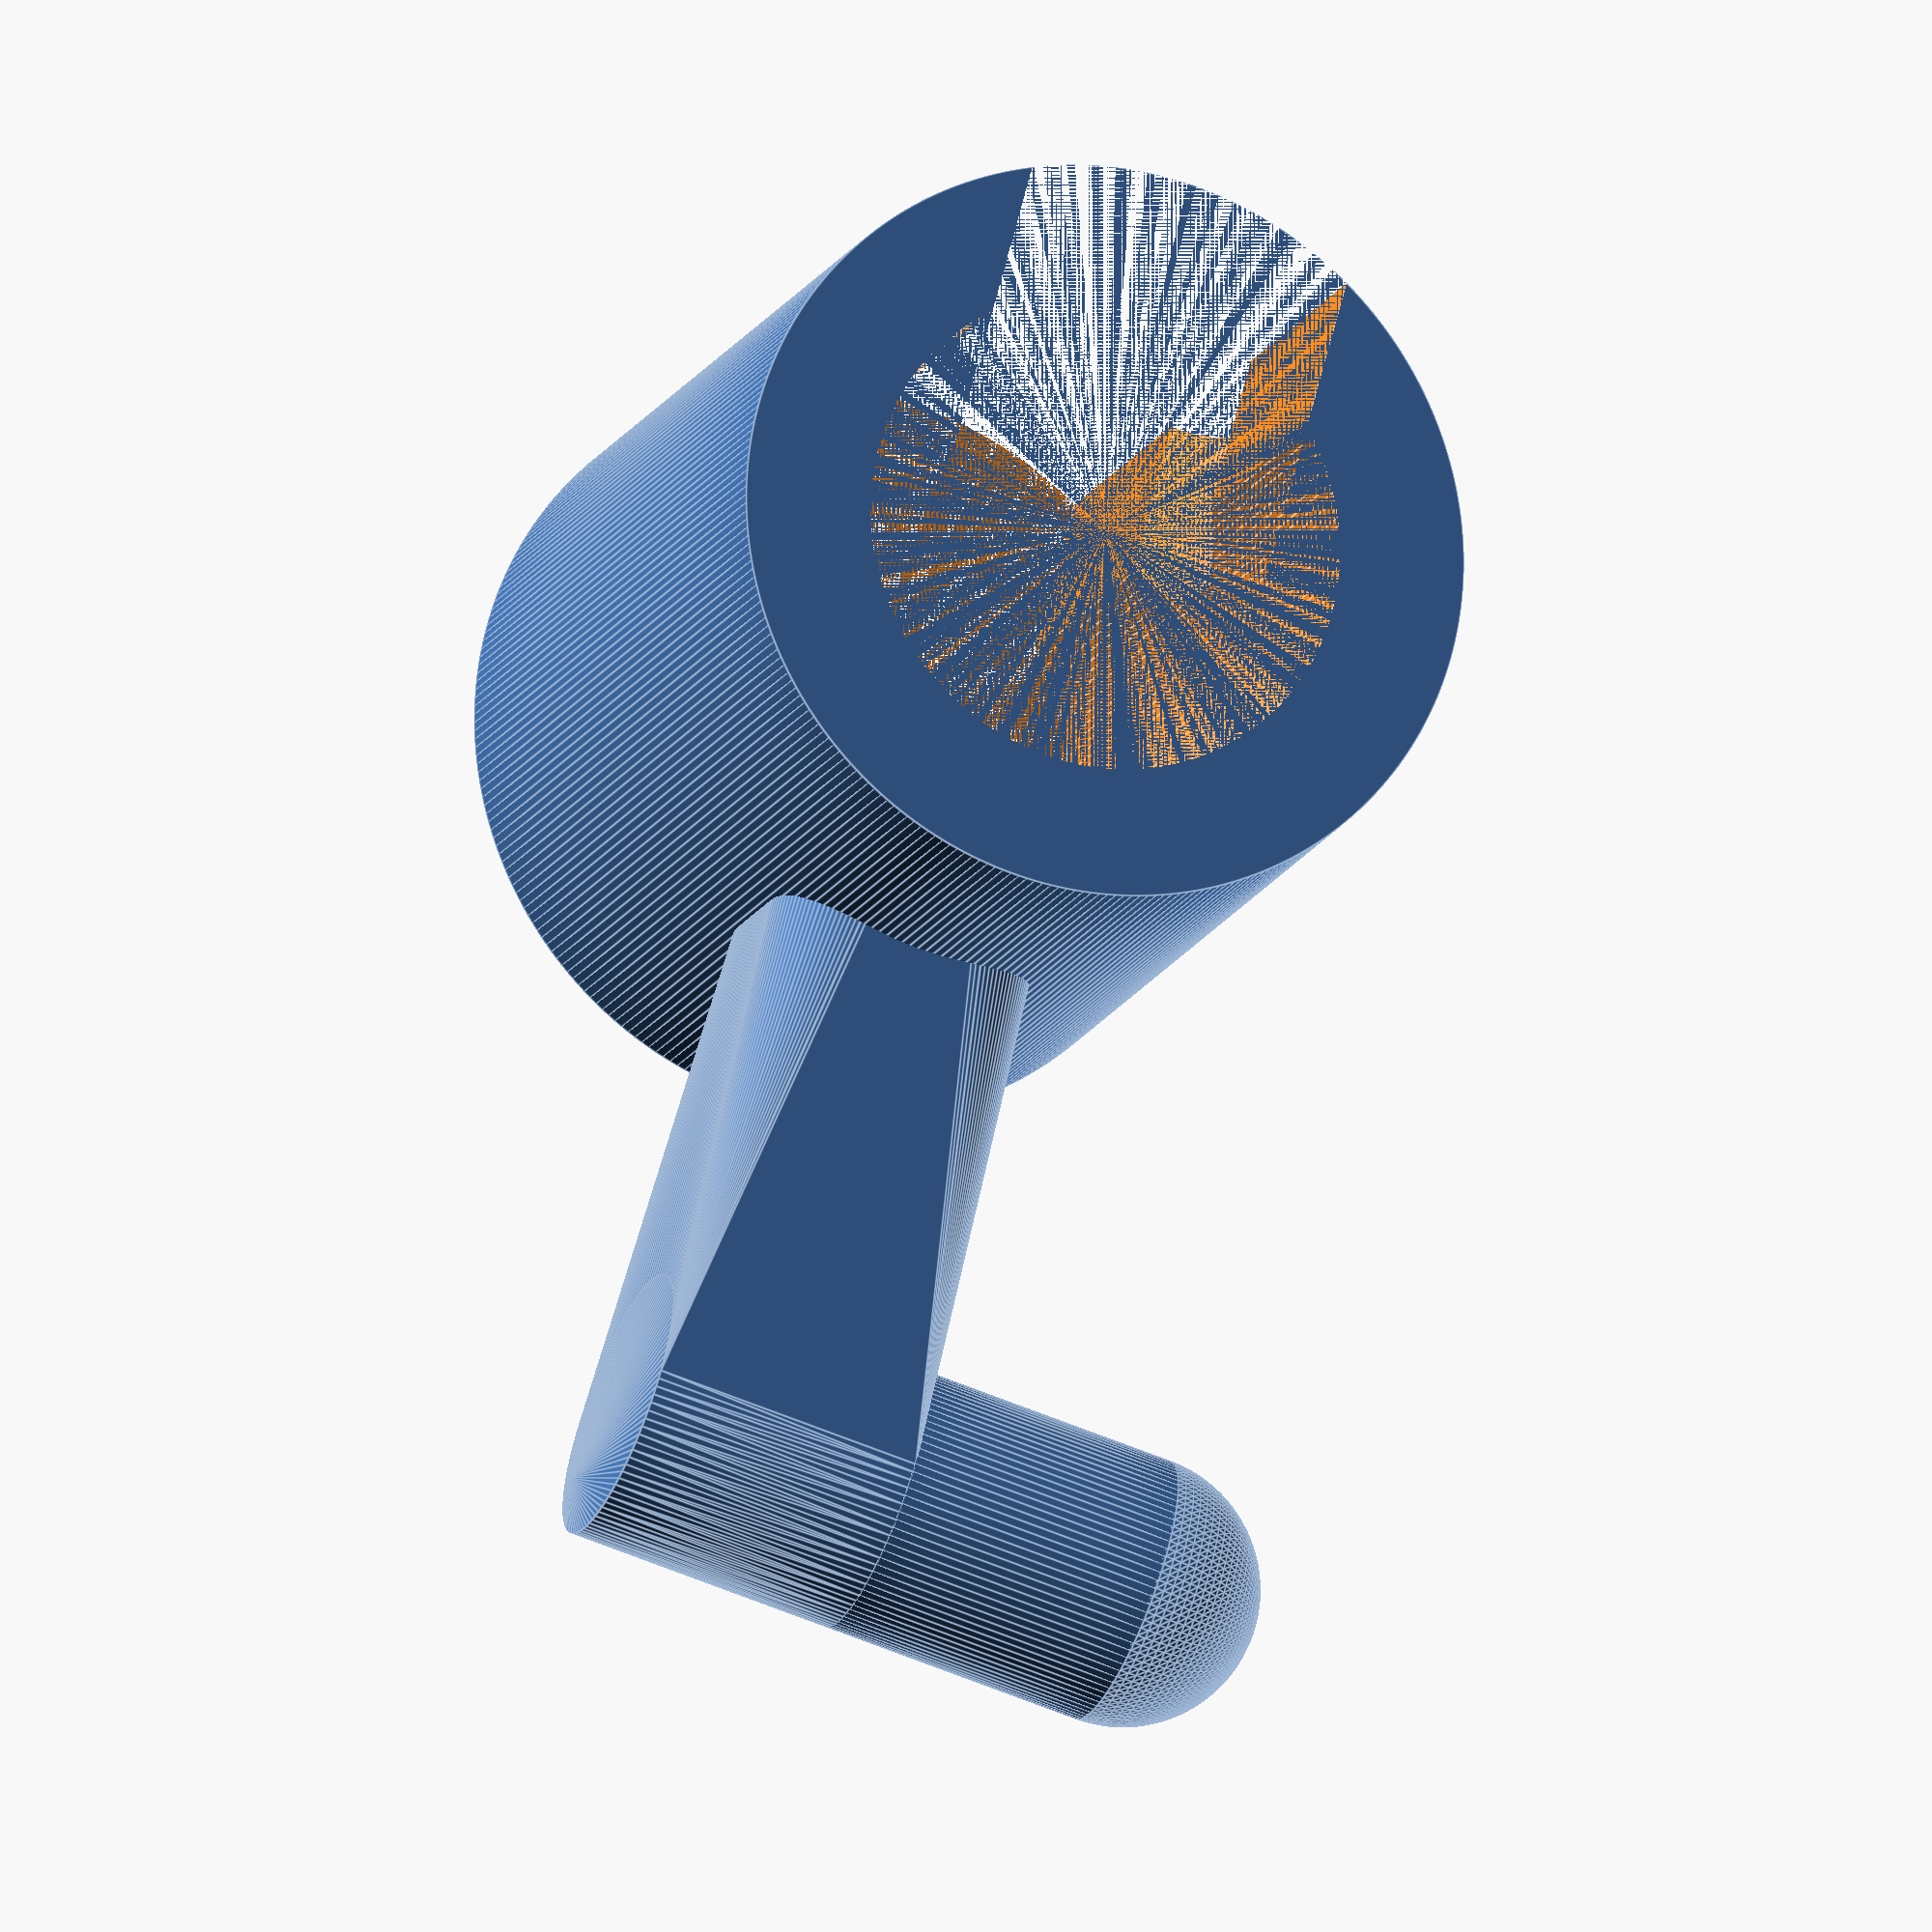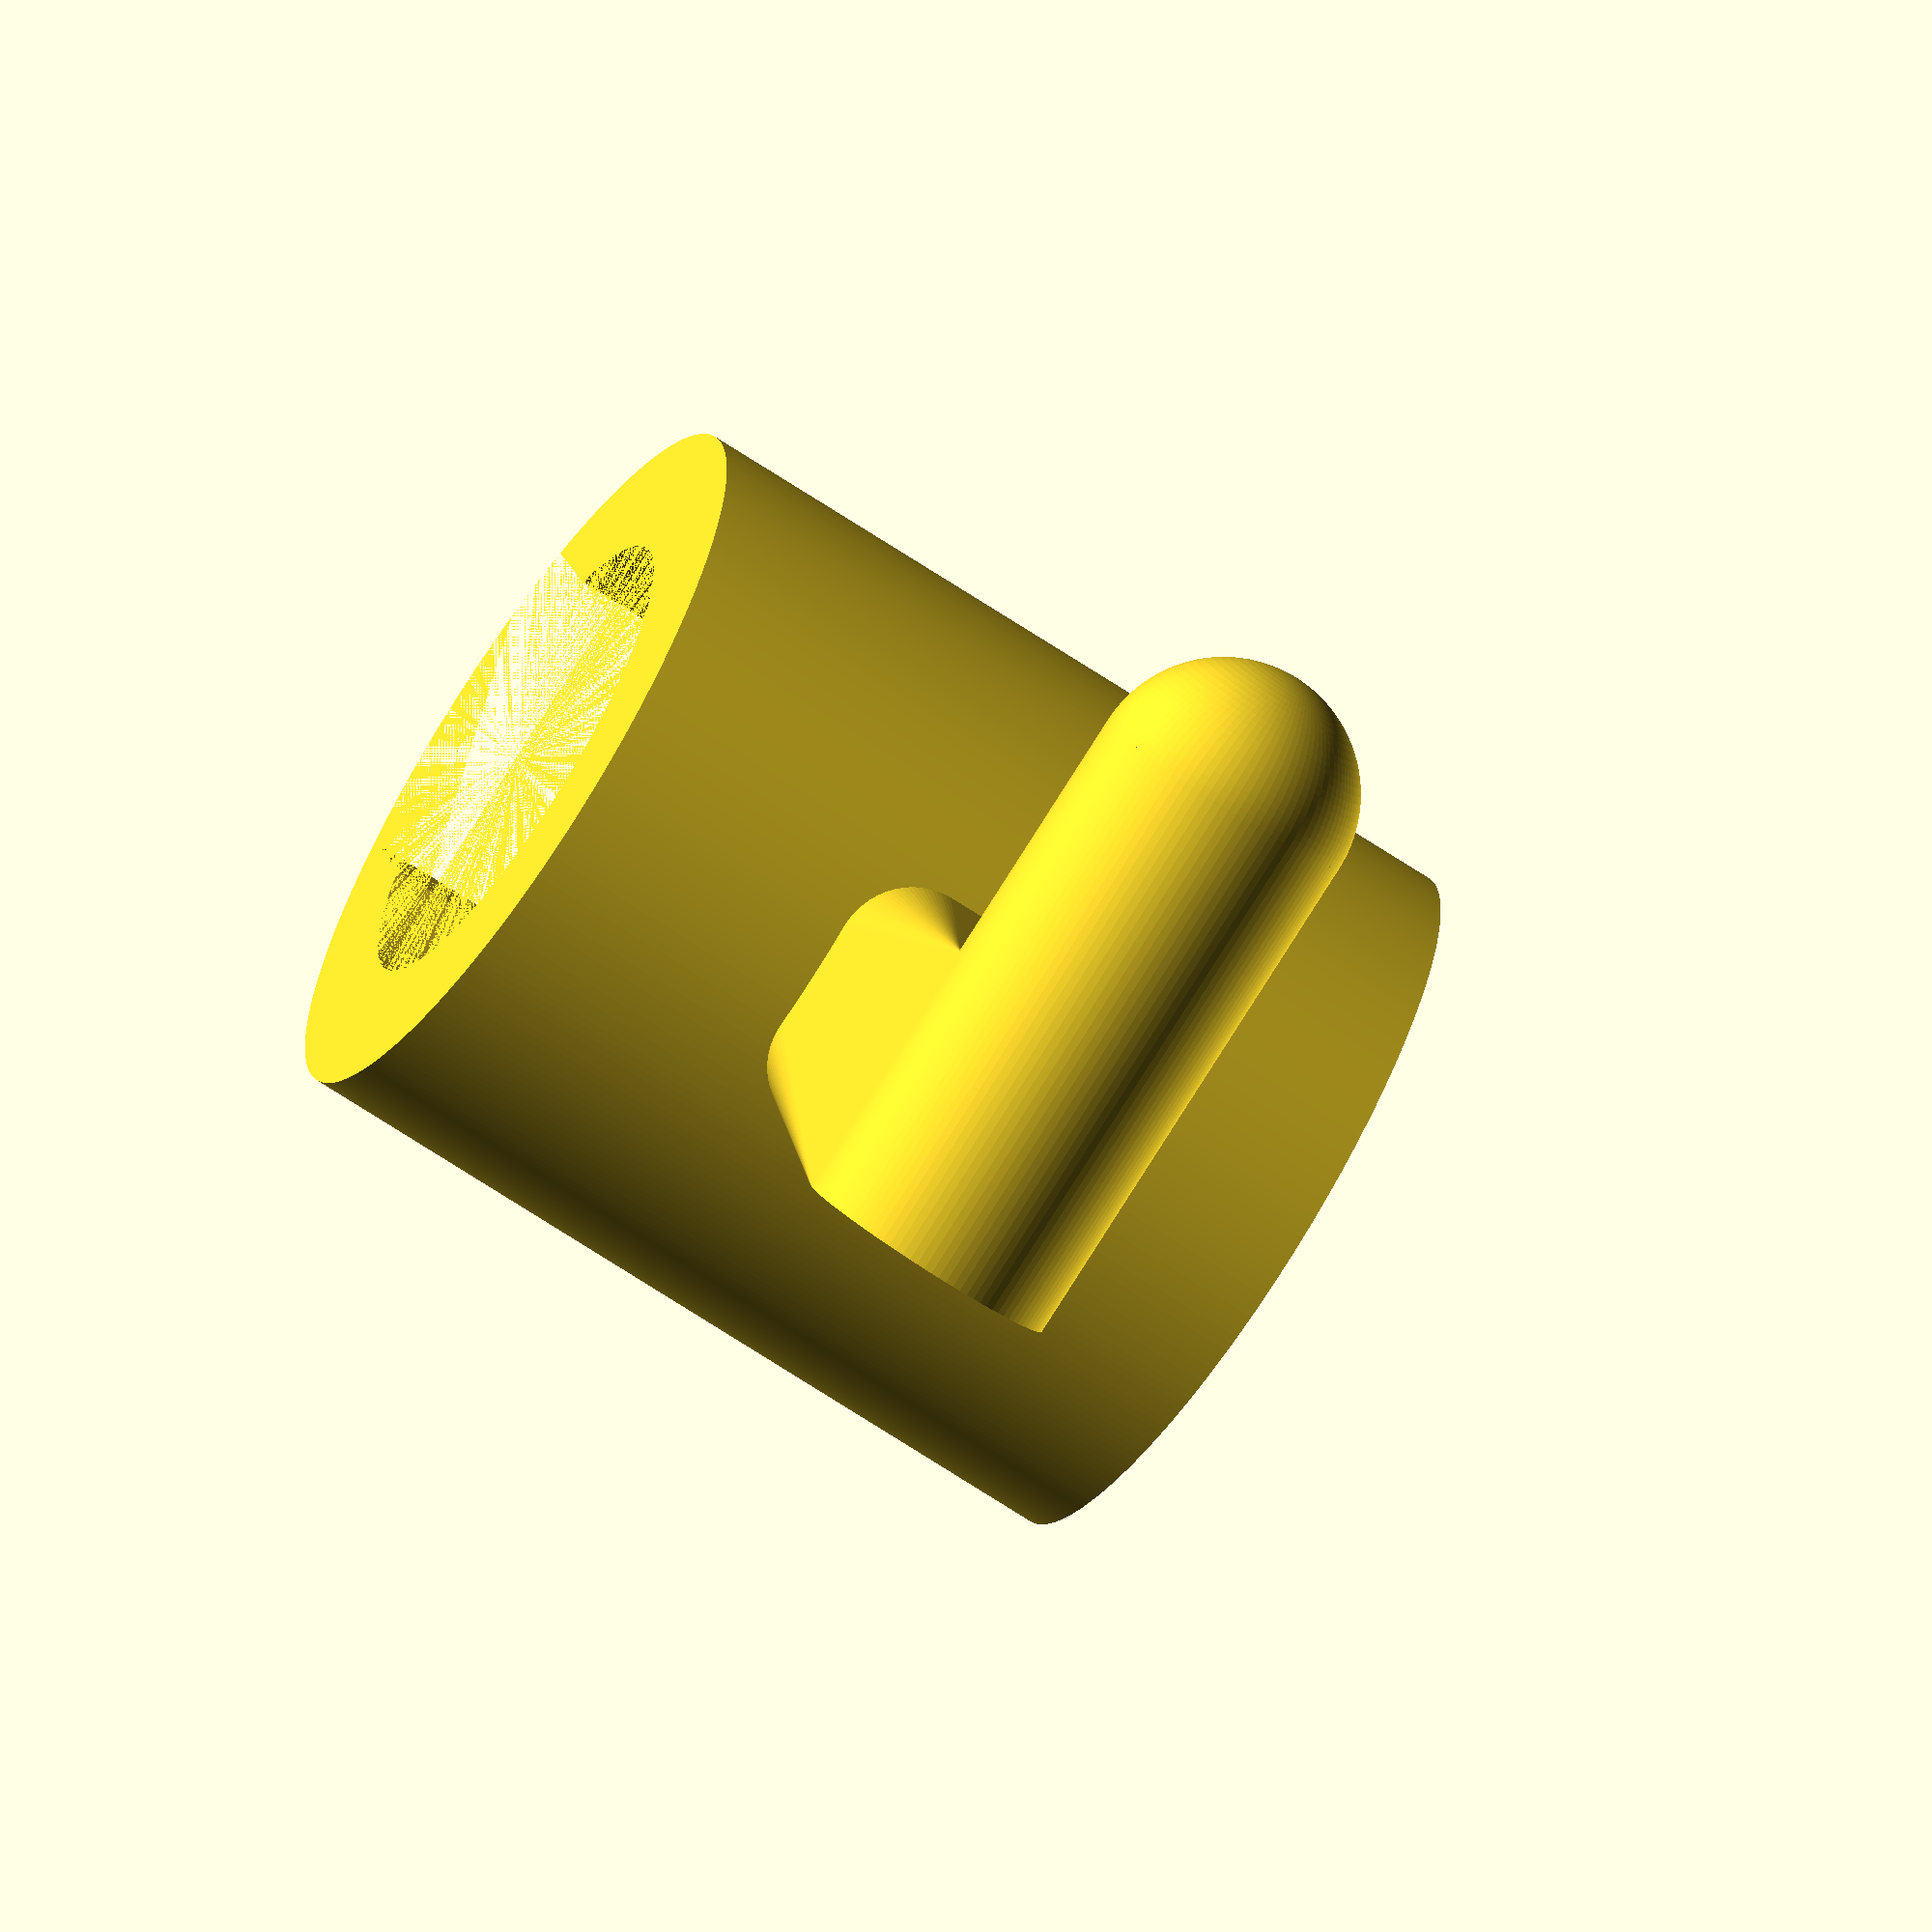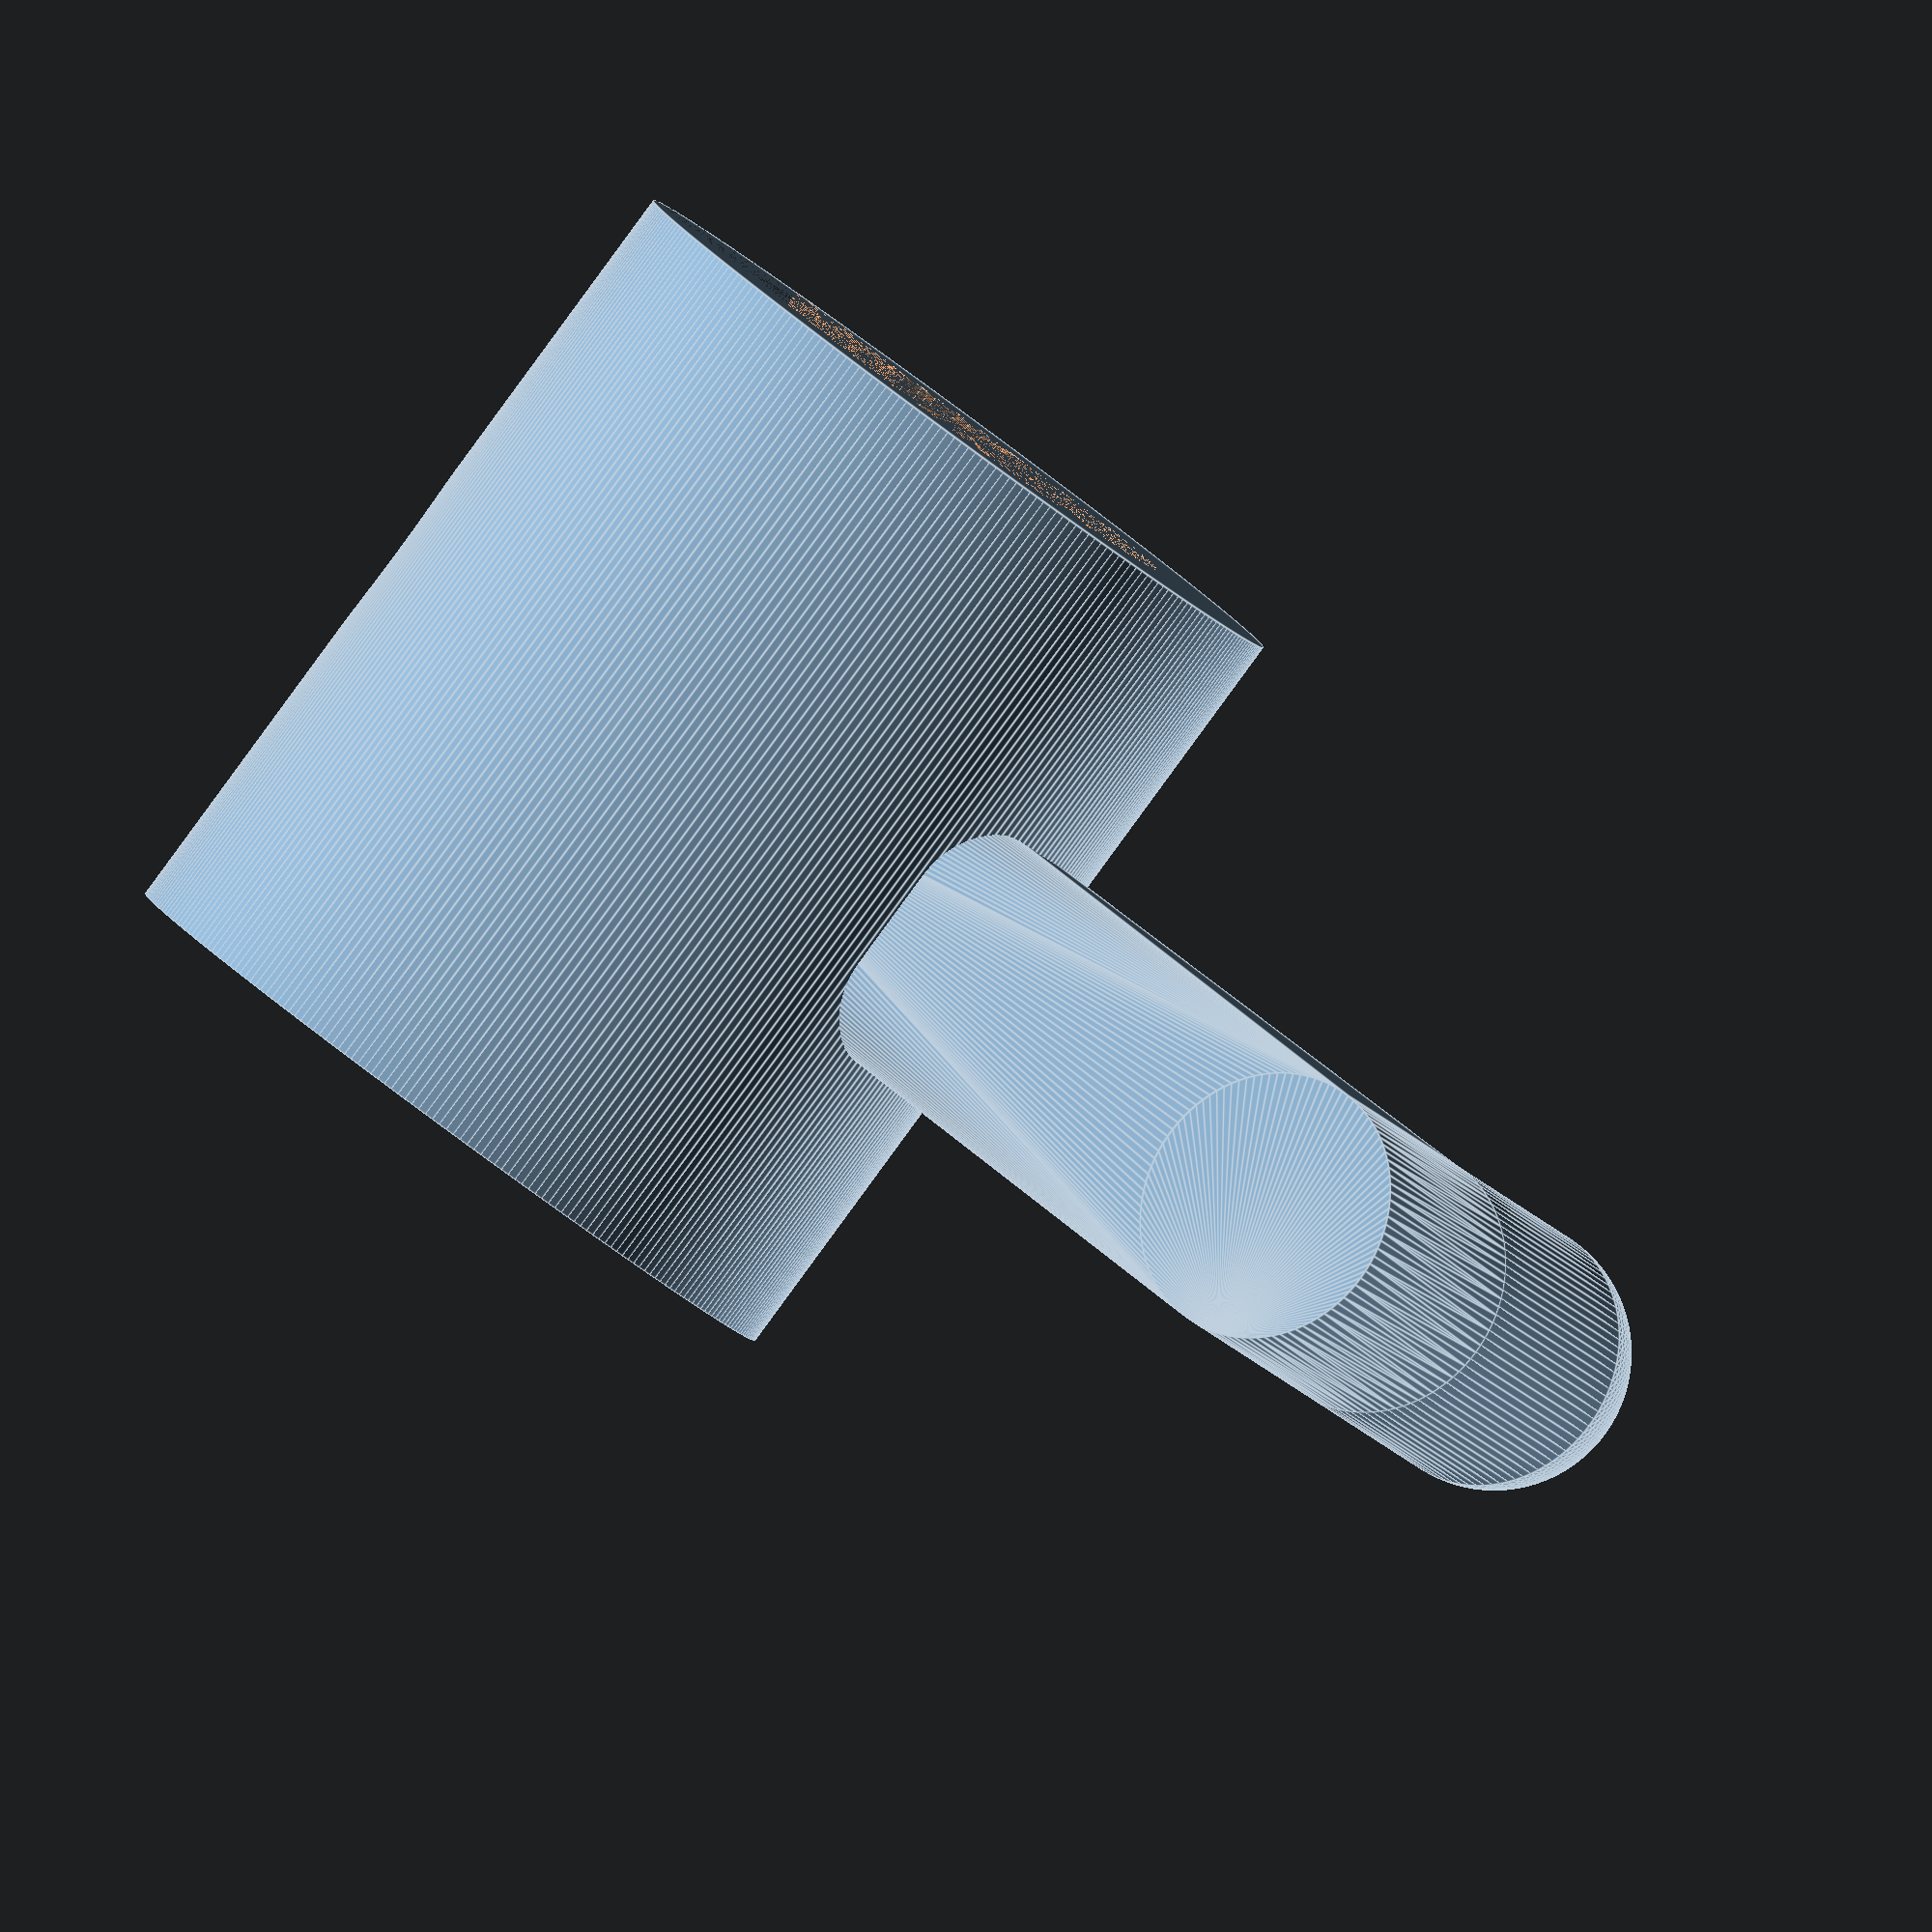
<openscad>
$fa=1*1;
$fs=0.25*1;

// hook position: front/top or below of clip
hook_type = 0; // [0:front, 1:below, 2:below/double, 3:below/double/sideways, 4:below/double/frontback]

// precision adjustment (offset) for inner cut outs
cutout_adjust = 0.4;

// clip inner / handle diameter
clip_inner_diameter = 14.0;

// length of clip 
clip_length=25;

// thickness of clip wall
wall_thickness=4;

// diameter of perpendicual handle (where the actual handle is fixed to the cupboard)
support_diameter = 12;

// diameter of hook element
hook_diameter = 8;

// length of hook
hook_length = 15;

// angle in degrees of front(=0) hook. Top=90
front_hook_angle = 0;

// below clip hook: lengthen tip
tip_offset = 0;

hook_radius = hook_length-3;

clip_outer_diameter = clip_inner_diameter+2*wall_thickness;
clip_opening=clip_inner_diameter-4;


clip();

module select_hook() {
    if (hook_type == 0) {
        front_hook();
    } else if (hook_type == 1) {
        vertical_hook();
    } else if (hook_type == 2) {
        vertical_double_hook();
    } else if (hook_type == 3) {
        vertical_double_sideways_hook();
    } else if (hook_type == 4) {
        vertical_double_frontback_hook();
    }
}


module clip() {
    rotate([90,0,0])
    difference() {
        union() {
            cylinder(clip_length, d=clip_outer_diameter, center=true);
            rotate([-90,0,0])
                select_hook();
        }
        cylinder(clip_length, d=clip_inner_diameter+cutout_adjust, center=true);

        translate([-clip_inner_diameter/2, 0, 0])
            cube([clip_inner_diameter, clip_opening, clip_length], center=true);

        rotate([0,-90,0])
            cylinder(clip_outer_diameter, d=support_diameter+cutout_adjust);
    }    
}


module front_hook() {
    
    angle = front_hook_angle;
    d = clip_outer_diameter/2+hook_length;

    union() {
        hull() {
            rotate([0,90-angle,0])
                cylinder(hook_length, d=hook_diameter);

            translate([d*cos(angle), 0, d*sin(angle)])
                cylinder(hook_diameter*cos(angle)+0.1, d=hook_diameter, center=true);
        }

        translate([d*cos(angle), 0, d*sin(angle)+hook_diameter/2*cos(angle)])  
        union() {
            cylinder(hook_diameter, d=hook_diameter);
            translate([0, 0, hook_diameter])
                sphere(d=hook_diameter);
        }
    }
    //translate([clip_outer_diameter/2+hook_length, 0, hook_diameter])
}


module vertical_double_hook() {
    rotate([0,0,-60])
        vertical_hook();
    rotate([0,0,60])
        vertical_hook();
}


module vertical_double_frontback_hook() {
    vertical_hook();
    mirror([1,0,0])
        vertical_hook();
}


module vertical_double_sideways_hook() {
    rotate([0,0,90])
        vertical_double_frontback_hook();
}


module vertical_hook() {

    r = hook_radius;
    
    translate([r,0,-clip_outer_diameter])
    union() {
        
        // round part of hook
        rotate([90,0,0])
        difference() {
            rotate_extrude(convexity = 10, $fn = 50)
                translate([r, 0, 0])
                    circle(d = hook_diameter, $fn = 50);    
            // cut out upper half of hook
            translate([-(r+hook_diameter),0,-hook_diameter/2])
                cube([(r+hook_diameter)*2, r+hook_diameter, hook_diameter]);
        }

        // small vertical offset for hook tip
        translate([r, 0, 0])
            cylinder(tip_offset, d=hook_diameter);

        // round knob on hook
        translate([r, 0, tip_offset])
            sphere(d=hook_diameter);
    }
    
    // neck of hook
    h = clip_outer_diameter/2+1;
    translate([0,0,-clip_outer_diameter+h+1])
        mirror([0,0,1])
            smoothed_cylinder(hook_diameter/2, hook_diameter*0.75, h+1);

}


module torus(r1, r2, h) {
    torus_r=(r2-r1)/2;
    translate([0,0,h/2])
        rotate_extrude(convexity = 10)
            translate([r2-torus_r, 0, 0])
                scale([1, 1/(torus_r*2)*h, 1])
                    circle(r = torus_r);
}

module smoothed_cylinder(r1, r2, h) {
    difference() {
        cylinder(h=h, r1=r2, r2=r2);
        torus(r1=r1, r2=2*r2-r1, h=2*h);
    }
}




</openscad>
<views>
elev=56.6 azim=51.7 roll=246.2 proj=o view=edges
elev=84.8 azim=80.2 roll=327.4 proj=o view=wireframe
elev=17.1 azim=139.5 roll=204.5 proj=o view=edges
</views>
